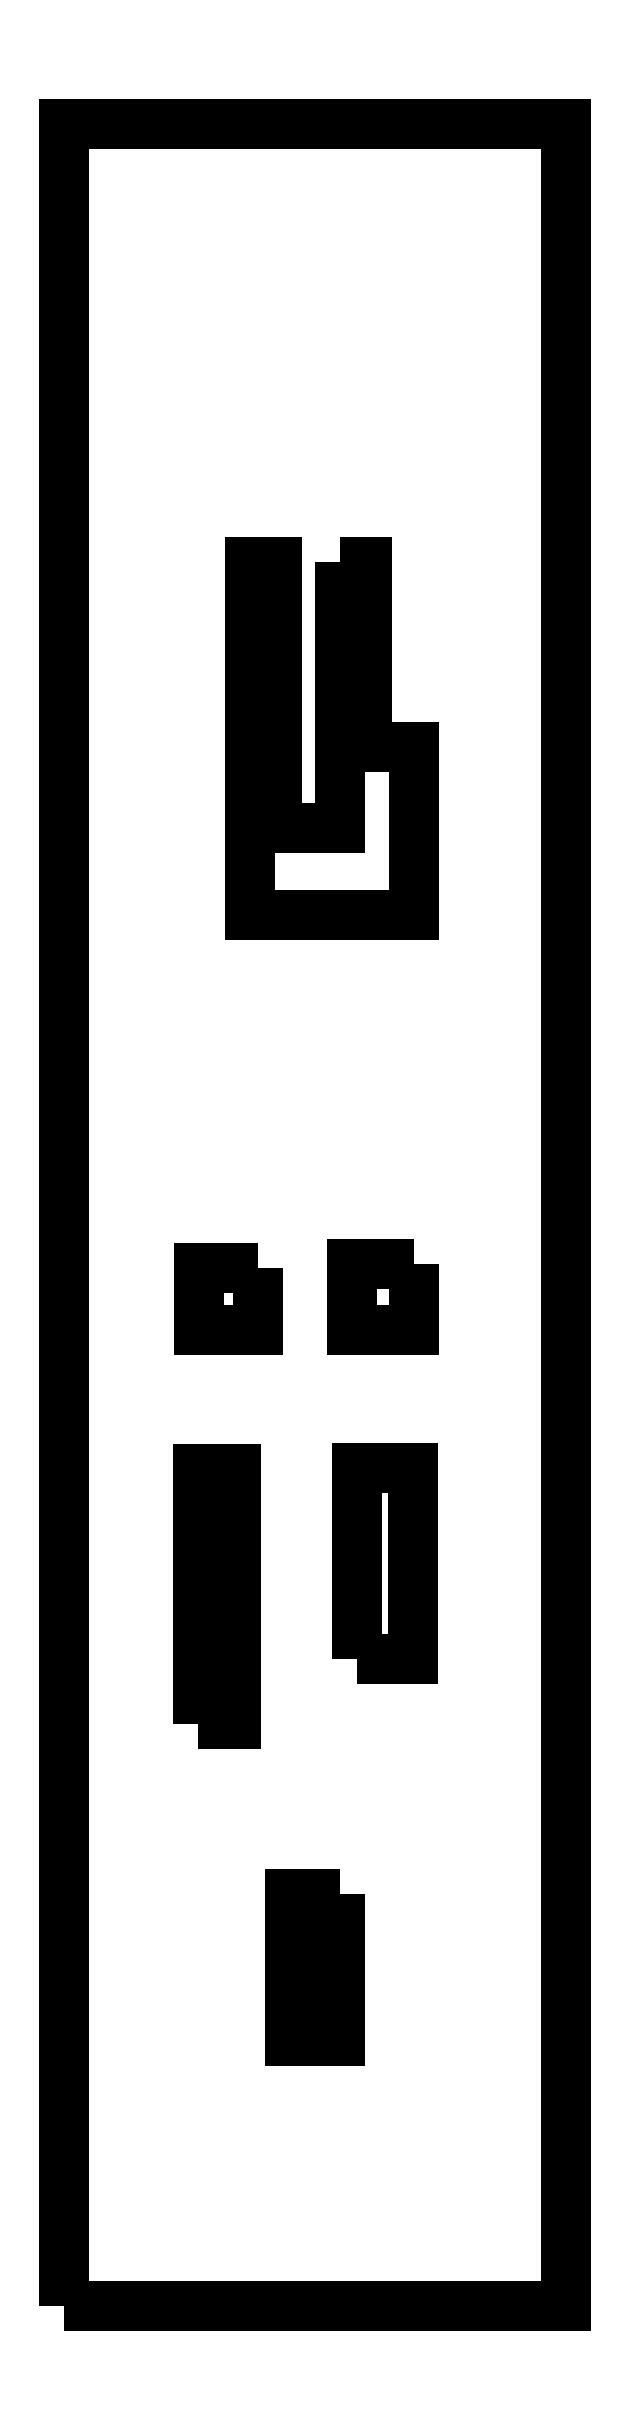
<metadata>
{"format":"dxf","ext":"dxf","renderer":"ezdxf+matplotlib","layout":"modelspace","background":"white","min_lineweight":24,"dpi":150}
</metadata>
<code>
0
SECTION
2
ENTITIES
0
LWPOLYLINE
8
0
90
4
70
1
43
0
10
-24.75
20
-103.3
10
-24.75
20
3.2
10
-0.25
20
3.2
10
-0.25
20
-103.3
0
LWPOLYLINE
8
0
90
4
70
1
43
0
10
-11.27
20
-83.21
10
-13.71
20
-83.21
10
-13.71
20
-90.35
10
-11.27
20
-90.35
0
LWPOLYLINE
8
0
90
4
70
1
43
0
10
-18.19
20
-74.9
10
-16.33
20
-74.9
10
-16.33
20
-62.45
10
-18.19
20
-62.45
0
LWPOLYLINE
8
0
90
4
70
1
43
0
10
-15.28
20
-52.62
10
-18.18
20
-52.62
10
-18.18
20
-55.66
10
-15.28
20
-55.66
0
LWPOLYLINE
8
0
90
4
70
1
43
0
10
-7.683
20
-52.46
10
-10.68
20
-52.46
10
-10.68
20
-55.66
10
-7.683
20
-55.66
0
LWPOLYLINE
8
0
90
4
70
1
43
0
10
-10.45
20
-71.74
10
-7.693
20
-71.74
10
-7.693
20
-62.39
10
-10.45
20
-62.39
0
LWPOLYLINE
8
0
90
10
70
1
43
0
10
-11.26
20
-18.2
10
-11.26
20
-31.18
10
-14.36
20
-31.18
10
-14.36
20
-18.2
10
-15.69
20
-18.2
10
-15.69
20
-35.42
10
-7.663
20
-35.42
10
-7.663
20
-27.2
10
-9.963
20
-27.2
10
-9.963
20
-18.2
0
ENDSEC
0
EOF

</code>
